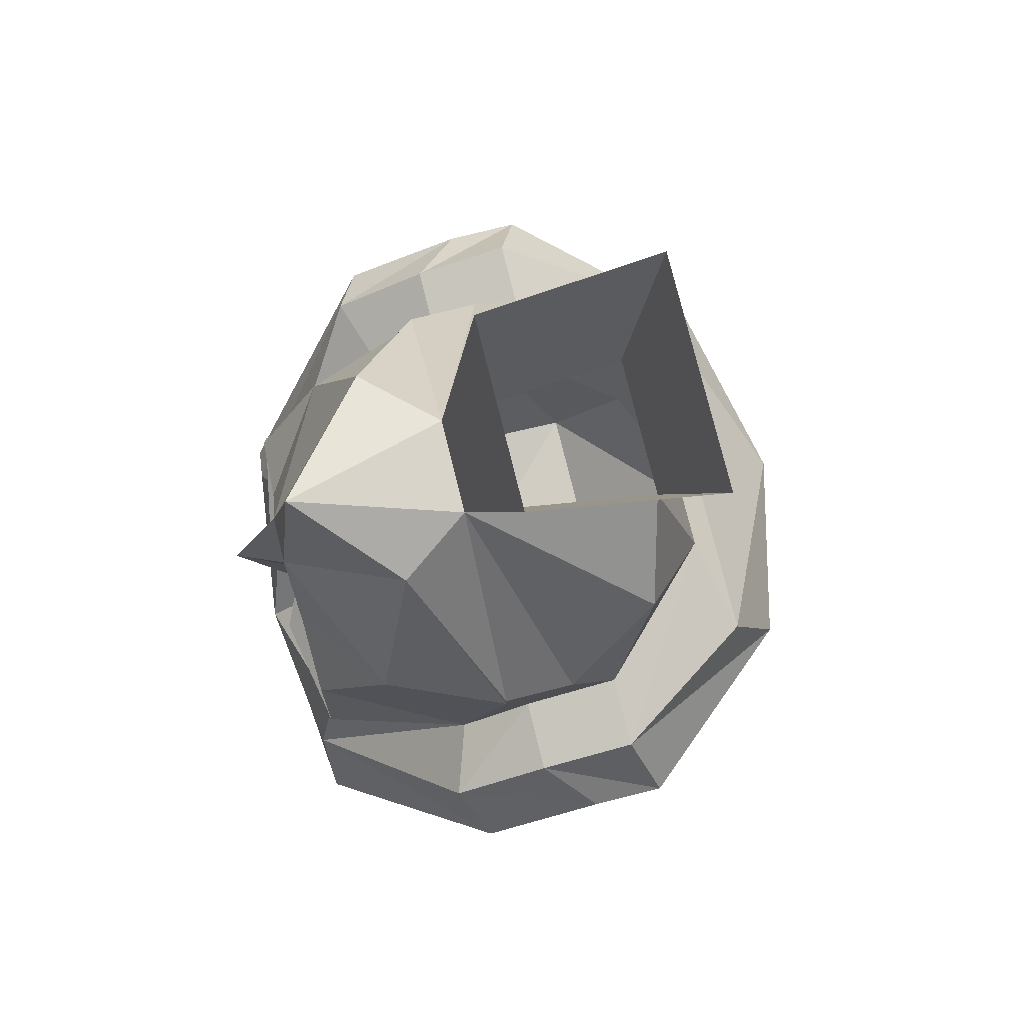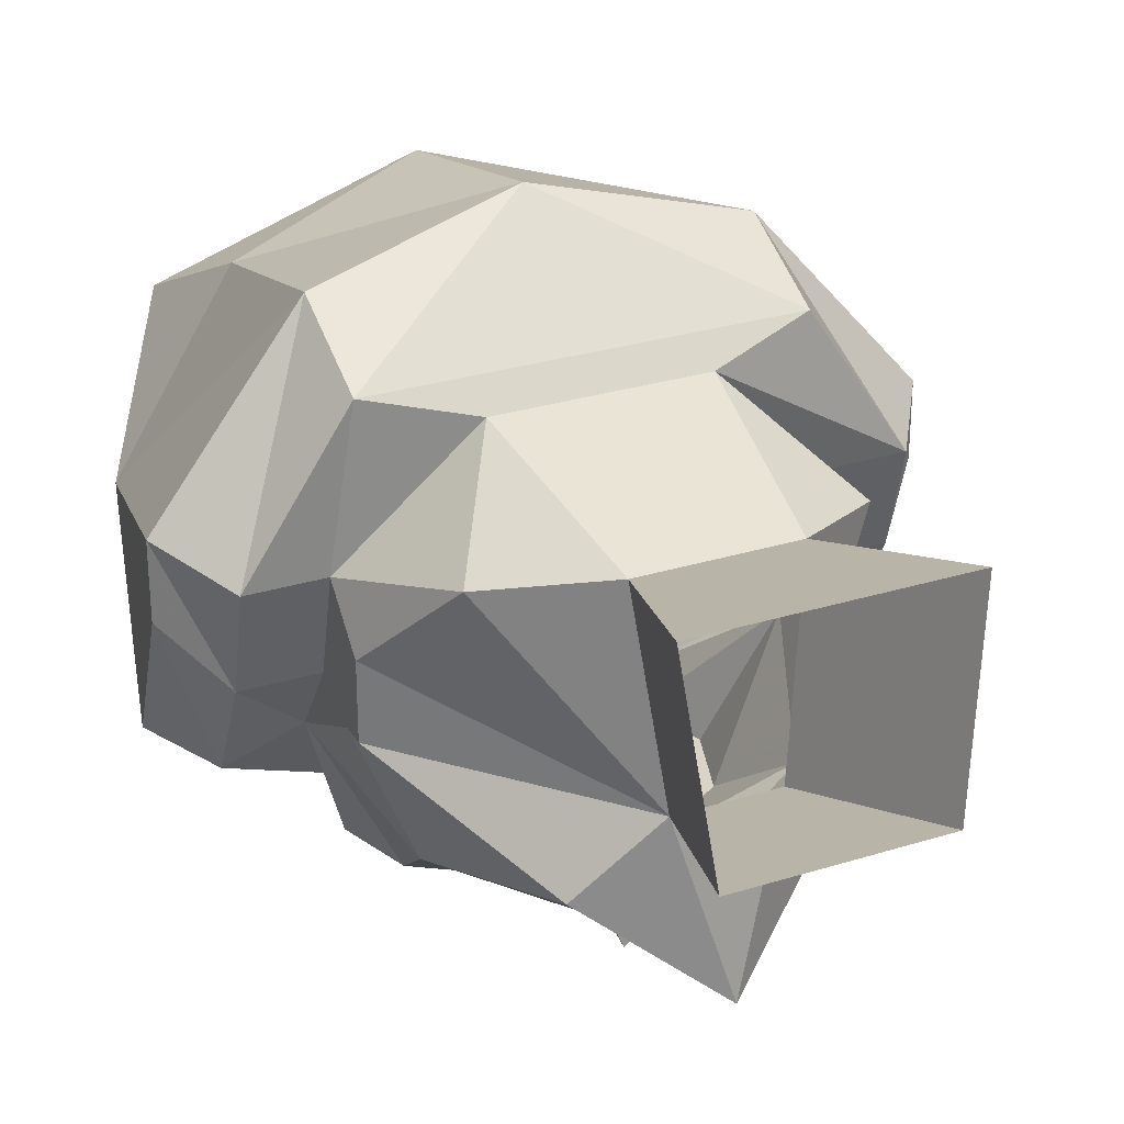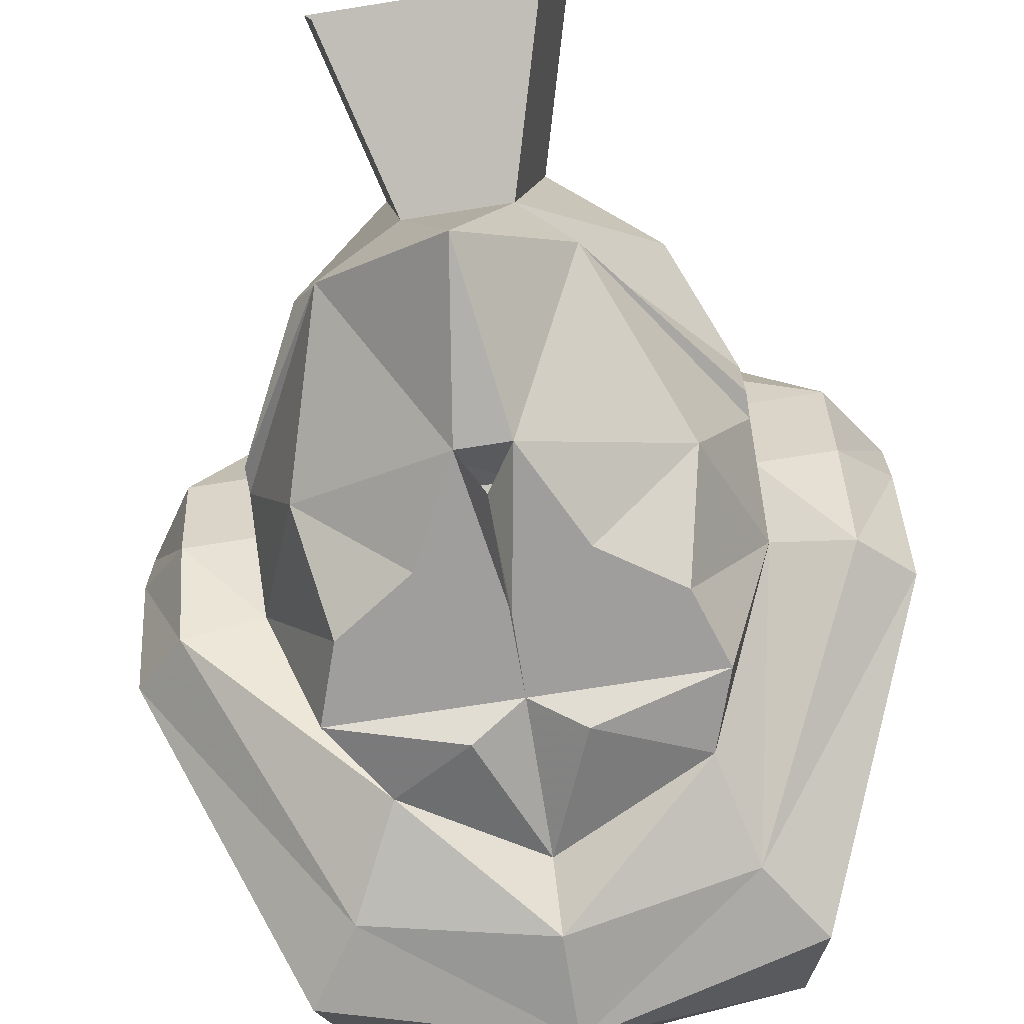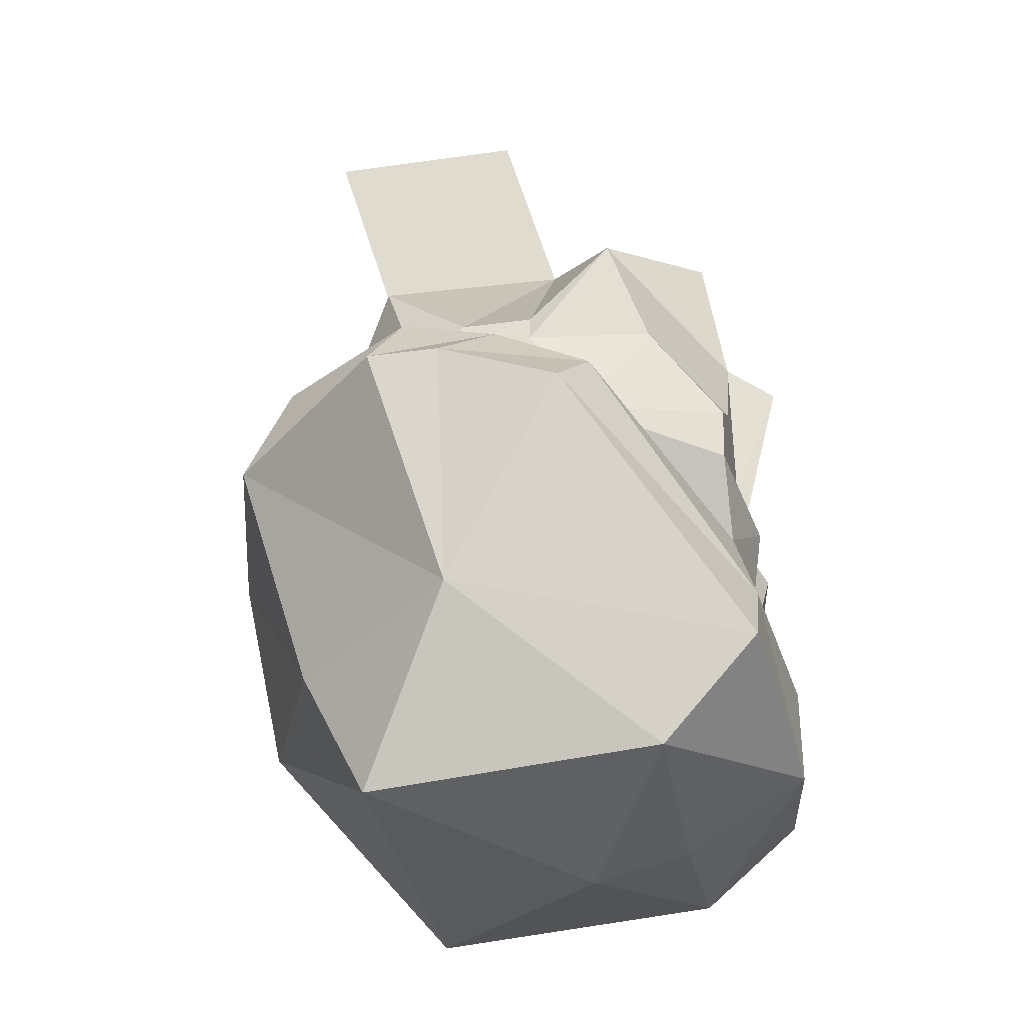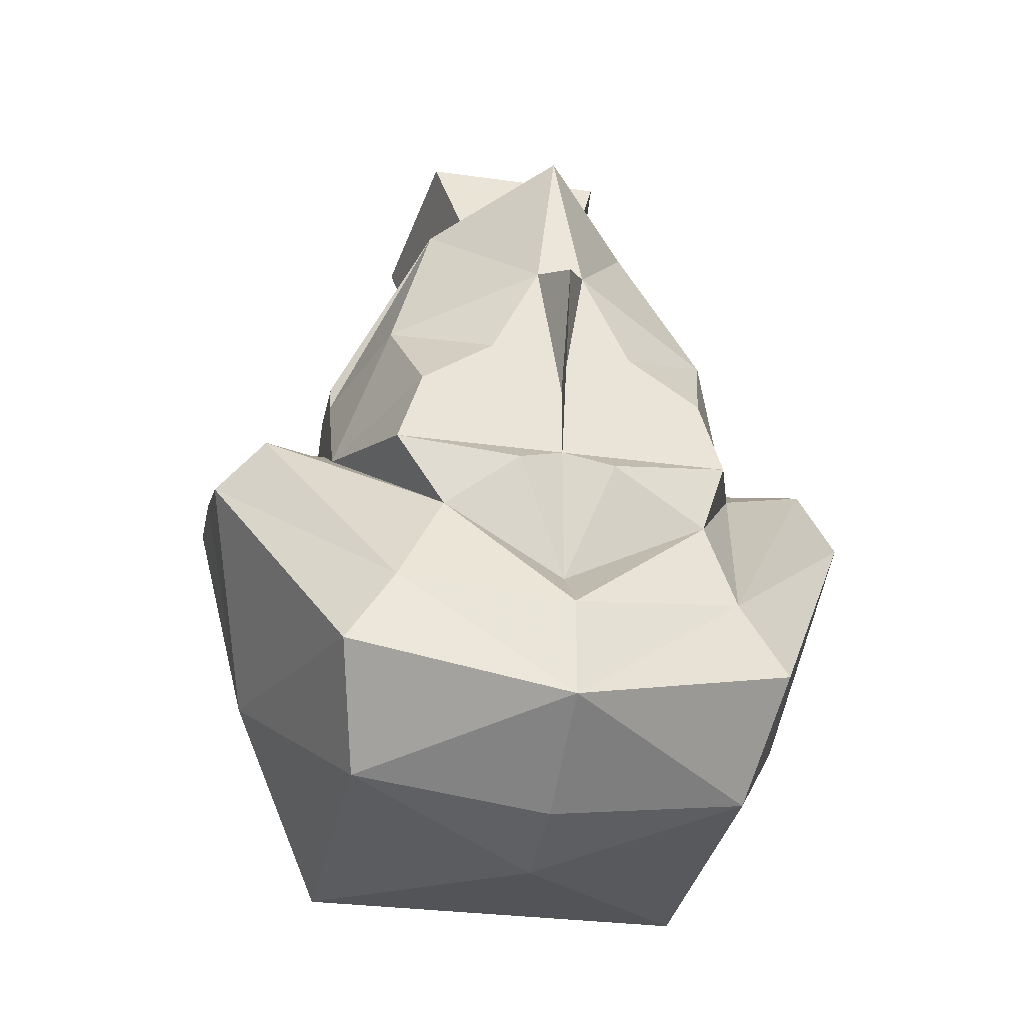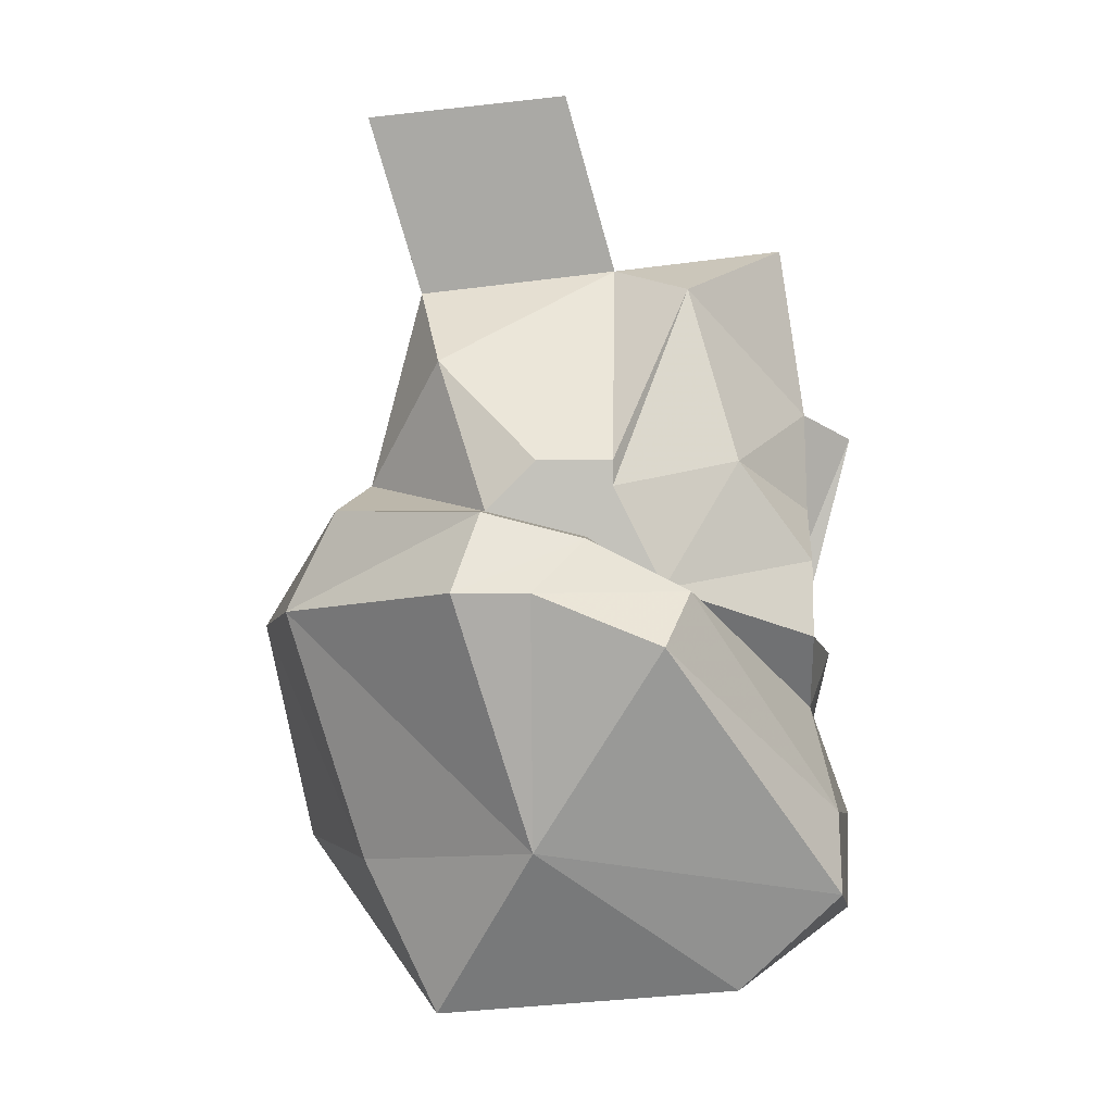
<metadata>
{"format":"obj","ext":"obj","renderer":"f3d","projection":"perspective","resolution":1024,"background":"white","views":[{"elev":78.1,"azim":-104.0,"up":"+Y"},{"elev":28.4,"azim":154.9,"up":"+Z"},{"elev":-70.9,"azim":-171.0,"up":"+Z"},{"elev":-33.7,"azim":100.6,"up":"+Y"},{"elev":-29.7,"azim":168.4,"up":"+Y"},{"elev":1.5,"azim":91.9,"up":"+Y"}]}
</metadata>
<code>
o unused/6094
v 3 -179 -13
v 6 -180 -13
v 0 -180 -13
v 3 -178 -13
v 7 -176 -10
v 9 -181 -7
v 7 -183 -13
v 2 -183 -13
v 2 -182 -13
v 0 -183 -13
v 0 -179 -14
v 0 -175 -15
v 1 -174 -13
v 5 -169 -8
v 9 -177 -5
v 9 -179 -4
v 12 -179 -4
v 12 -181 -8
v 5 -186 -13
v 2 -184 -14
v 0 -189 -13
v -2 -184 -14
v -2 -183 -13
v -1 -174 -13
v -3 -178 -13
v -7 -176 -10
v -4 -169 -8
v 0 -167 -12
v 2 -168 -5
v 9 -176 -5
v 9 -177 -4
v 9 -178 0
v 12 -178 0
v 14 -181 1
v 14 -181 -2
v 14 -183 -7
v 7 -190 -14
v 0 -191 -15
v -6 -180 -13
v -3 -179 -13
v -9 -181 -7
v -9 -177 -5
v -9 -176 -5
v -2 -168 -5
v -4 -161 -3
v 4 -161 -3
v 5 -162 5
v 3 -169 3
v 7 -172 2
v 9 -176 -2
v -2 -182 -13
v -7 -183 -13
v -6 -186 -13
v -7 -190 -14
v -12 -181 -8
v -9 -179 -4
v -9 -177 -4
v -9 -178 0
v -9 -176 -2
v -7 -172 2
v -3 -169 3
v -5 -162 5
v 4 -177 5
v 8 -178 6
v 8 -182 8
v 12 -191 -2
v 9 -193 -14
v 0 -195 -15
v -4 -177 5
v -12 -179 -4
v -12 -178 0
v -8 -178 6
v 0 -192 8
v -8 -198 2
v 8 -198 2
v 7 -192 5
v 0 -183 10
v -8 -182 8
v -7 -192 5
v -12 -191 -2
v -8 -197 -10
v 0 -199 -6
v 8 -197 -10
v -14 -181 1
v 0 -198 -10
v -9 -193 -14
v -14 -183 -7
v -14 -181 -2
f 1 2 3
f 1 3 4
f 1 4 2
f 2 4 5
f 2 5 6
f 2 6 7
f 2 7 8
f 2 8 9
f 2 9 3
f 3 9 8
f 3 8 10
f 3 10 11
f 3 11 12
f 3 12 13
f 3 13 4
f 4 13 5
f 5 13 14
f 5 14 15
f 5 15 6
f 6 15 16
f 6 16 17
f 6 17 18
f 6 18 19
f 6 19 7
f 7 19 20
f 7 20 8
f 8 20 10
f 10 20 21
f 10 21 22
f 10 22 23
f 10 23 3
f 10 3 11
f 11 3 12
f 12 3 24
f 24 3 25
f 24 25 26
f 24 26 27
f 24 27 28
f 24 28 13
f 13 28 14
f 14 28 29
f 14 29 30
f 14 30 15
f 15 30 31
f 15 31 16
f 16 31 32
f 16 32 33
f 16 33 17
f 17 33 34
f 17 34 35
f 17 35 18
f 18 35 36
f 18 36 37
f 18 37 19
f 19 37 38
f 19 38 21
f 19 21 20
f 3 39 40
f 3 40 25
f 25 40 39
f 25 39 26
f 26 39 41
f 26 41 42
f 26 42 27
f 27 42 43
f 27 43 44
f 27 44 28
f 28 44 29
f 29 44 45
f 29 45 46
f 29 46 47
f 29 47 48
f 29 48 49
f 29 49 50
f 29 50 30
f 30 50 32
f 30 32 31
f 30 31 31
f 31 31 16
f 3 51 39
f 39 51 23
f 39 23 52
f 39 52 41
f 41 52 53
f 41 53 54
f 41 54 55
f 41 55 56
f 41 56 42
f 42 56 57
f 42 57 43
f 43 57 58
f 43 58 59
f 43 59 44
f 44 59 60
f 44 60 61
f 44 61 62
f 44 62 45
f 21 53 22
f 22 53 52
f 22 52 23
f 50 49 32
f 32 49 63
f 32 63 64
f 32 64 33
f 33 64 65
f 33 65 34
f 34 65 66
f 34 66 35
f 35 66 36
f 36 66 67
f 36 67 37
f 37 67 68
f 37 68 38
f 38 68 54
f 38 54 53
f 38 53 21
f 58 60 59
f 60 58 69
f 60 69 61
f 61 69 63
f 61 63 48
f 61 48 62
f 62 48 47
f 3 23 51
f 49 48 63
f 57 56 58
f 58 56 70
f 58 70 71
f 58 71 69
f 69 71 72
f 69 72 64
f 69 64 63
f 57 57 43
f 57 57 56
f 73 74 75
f 73 75 76
f 73 76 77
f 73 77 78
f 73 78 79
f 73 79 74
f 74 79 80
f 74 80 81
f 74 81 82
f 74 82 75
f 75 82 83
f 75 83 66
f 75 66 76
f 76 66 65
f 76 65 77
f 77 65 64
f 77 64 72
f 77 72 78
f 78 72 71
f 78 71 84
f 78 84 80
f 78 80 79
f 83 67 66
f 67 83 68
f 68 83 85
f 68 85 81
f 68 81 86
f 68 86 54
f 54 86 87
f 54 87 55
f 55 87 88
f 55 88 70
f 55 70 56
f 88 80 84
f 88 84 70
f 70 84 71
f 88 87 80
f 80 87 86
f 80 86 81
f 83 82 85
f 85 82 81

</code>
